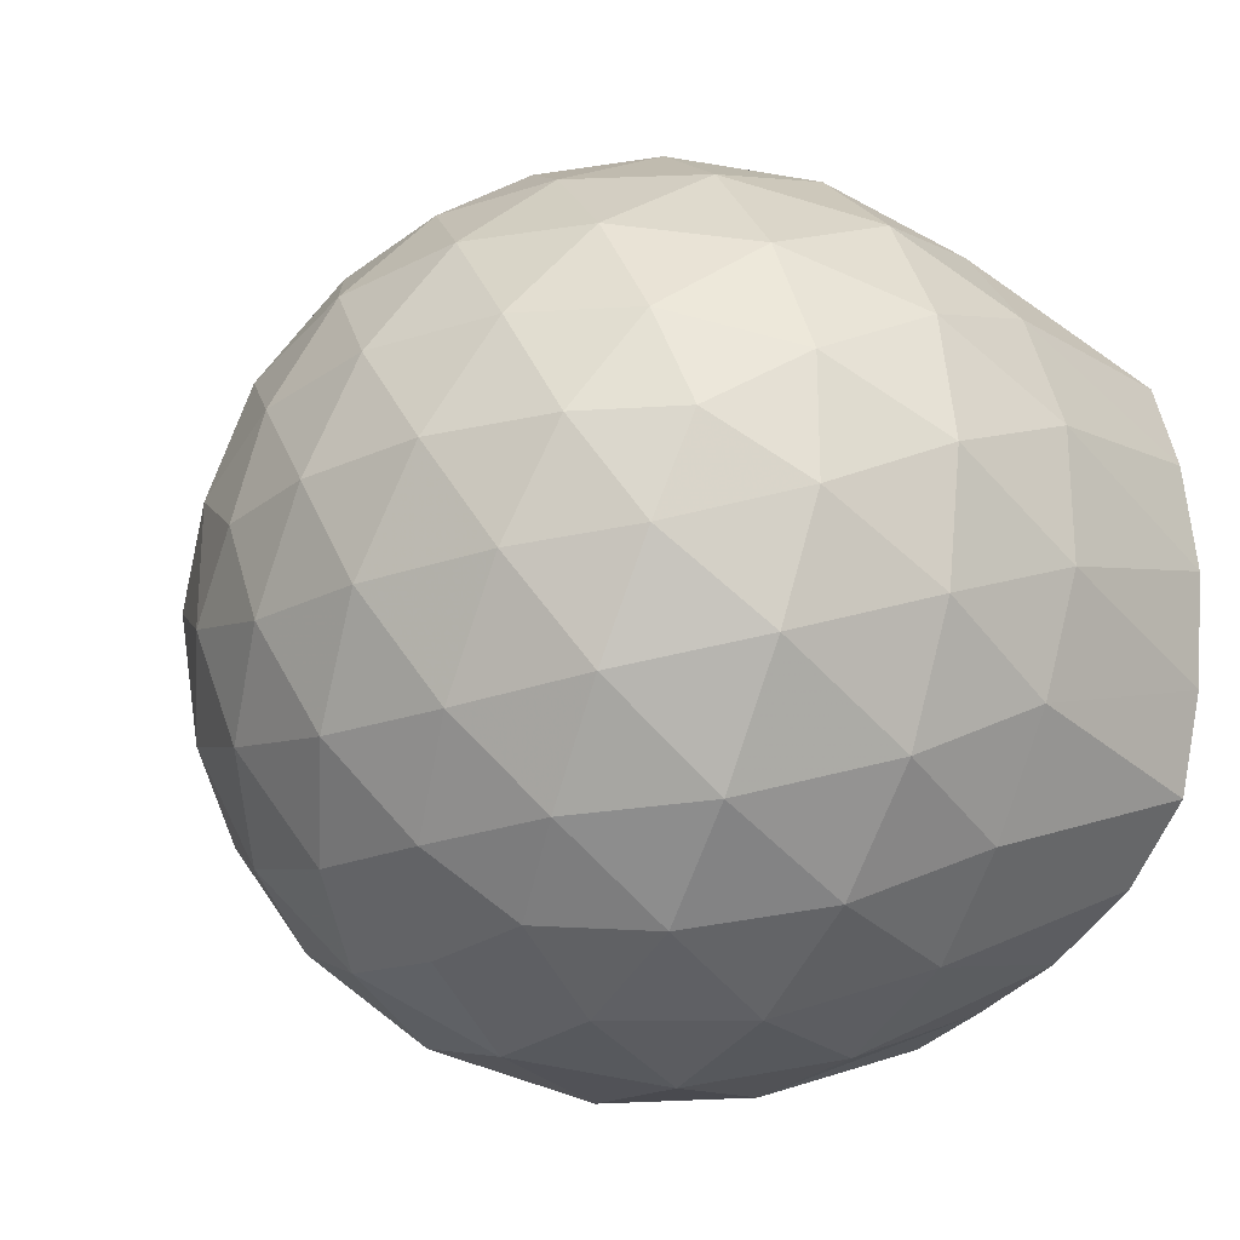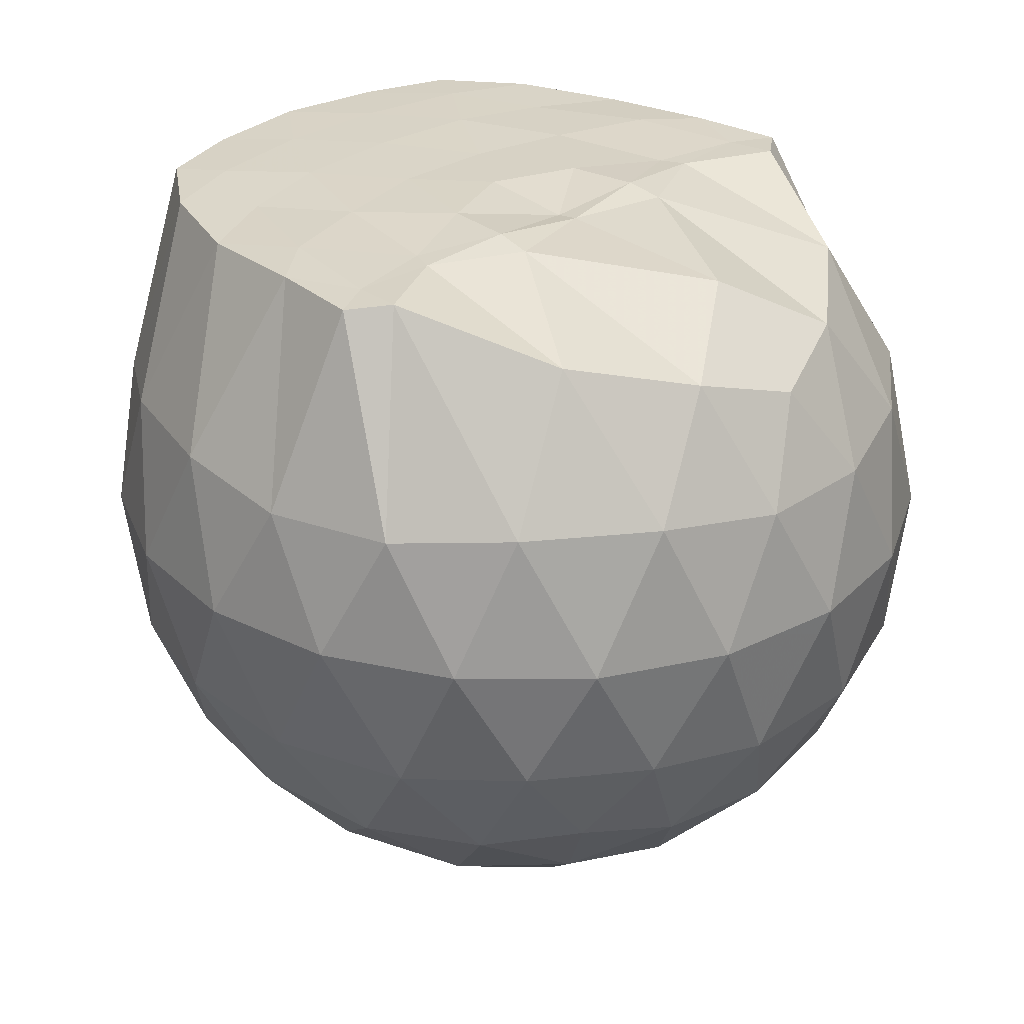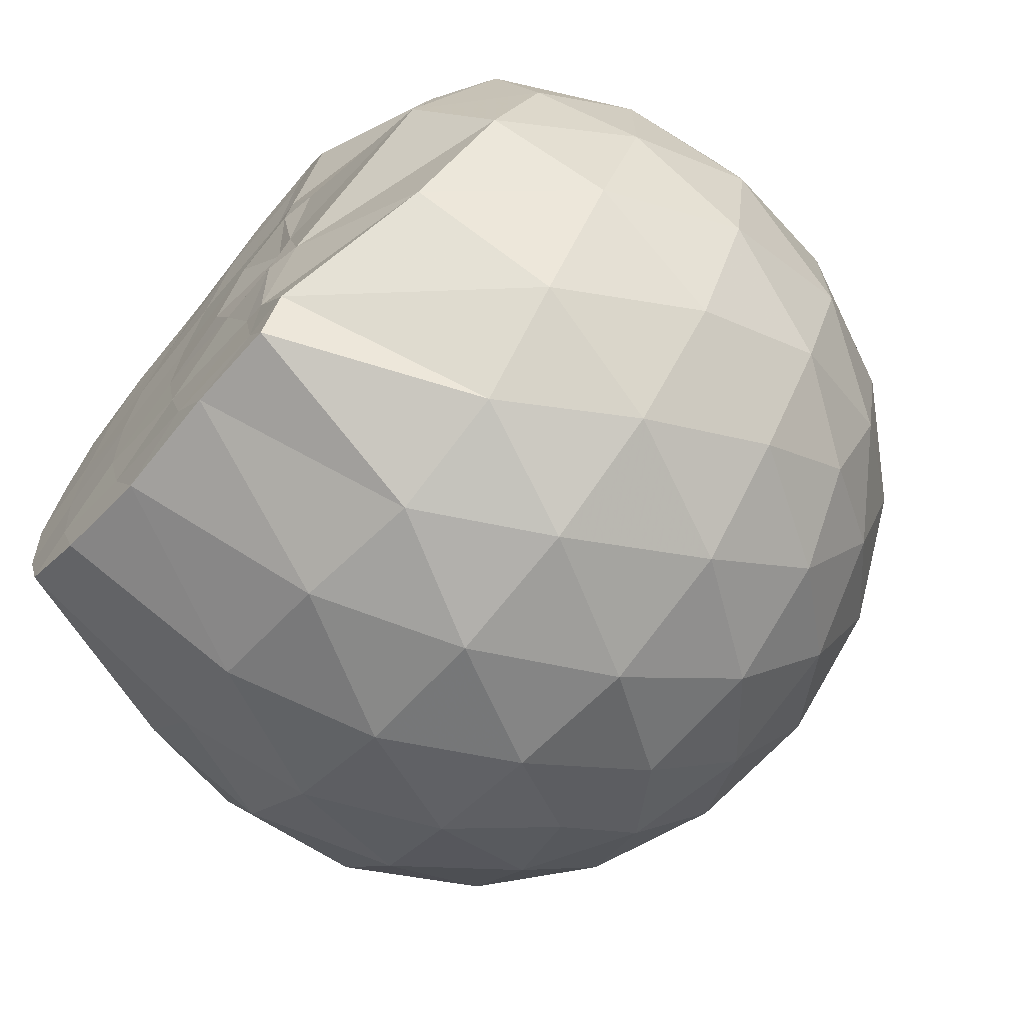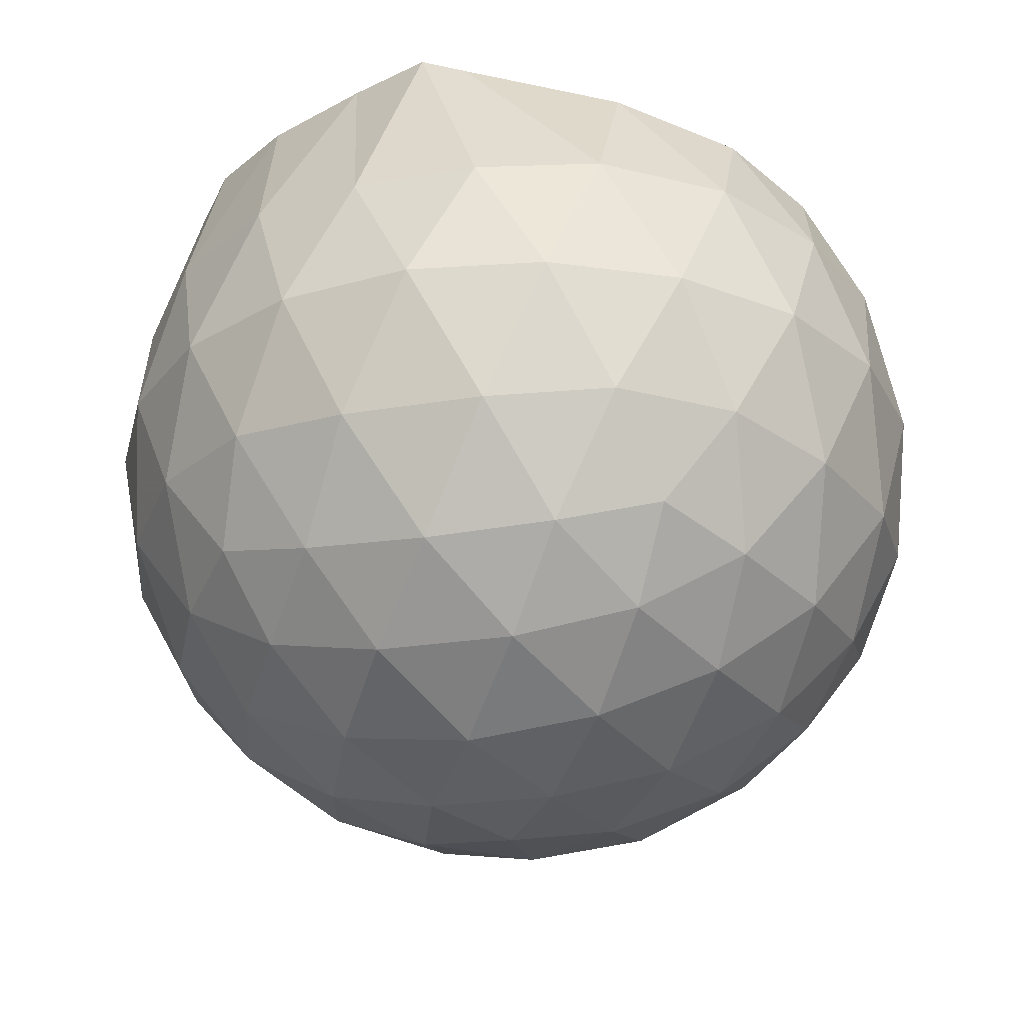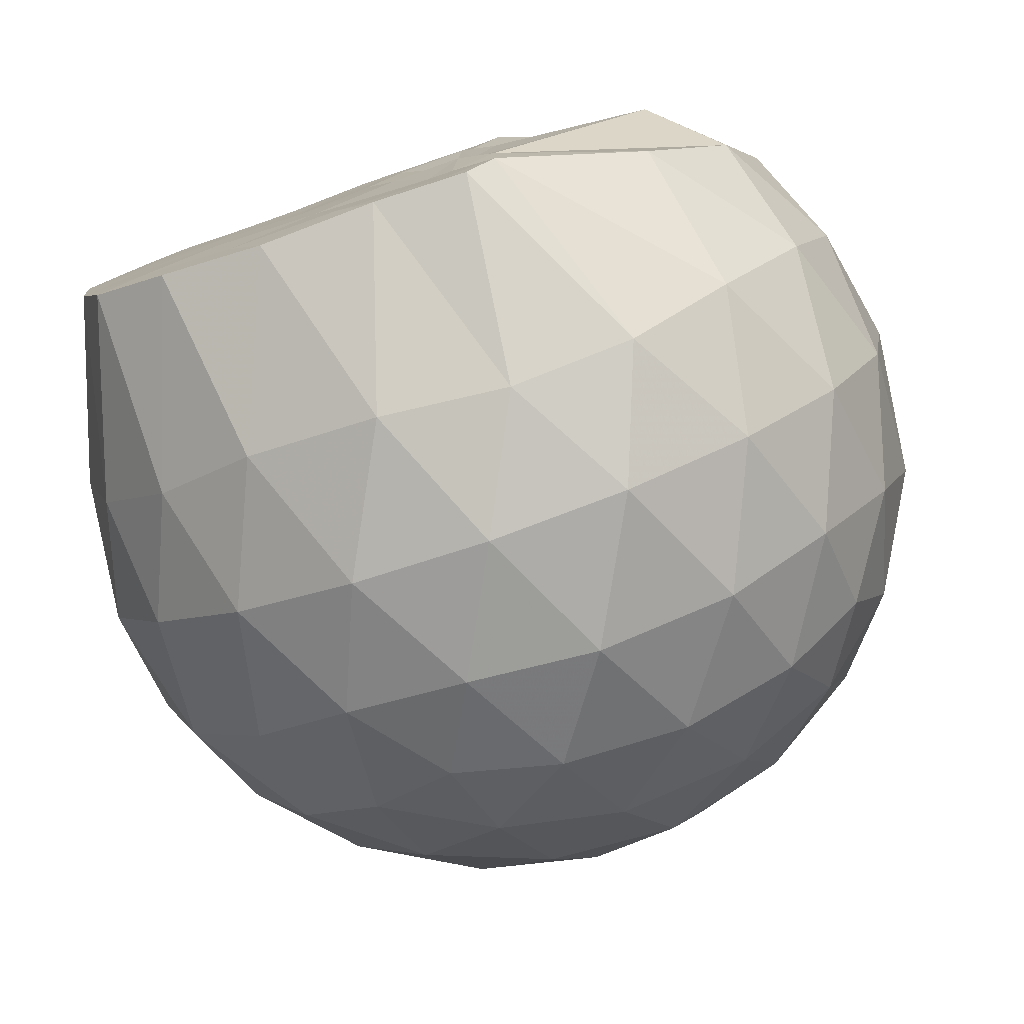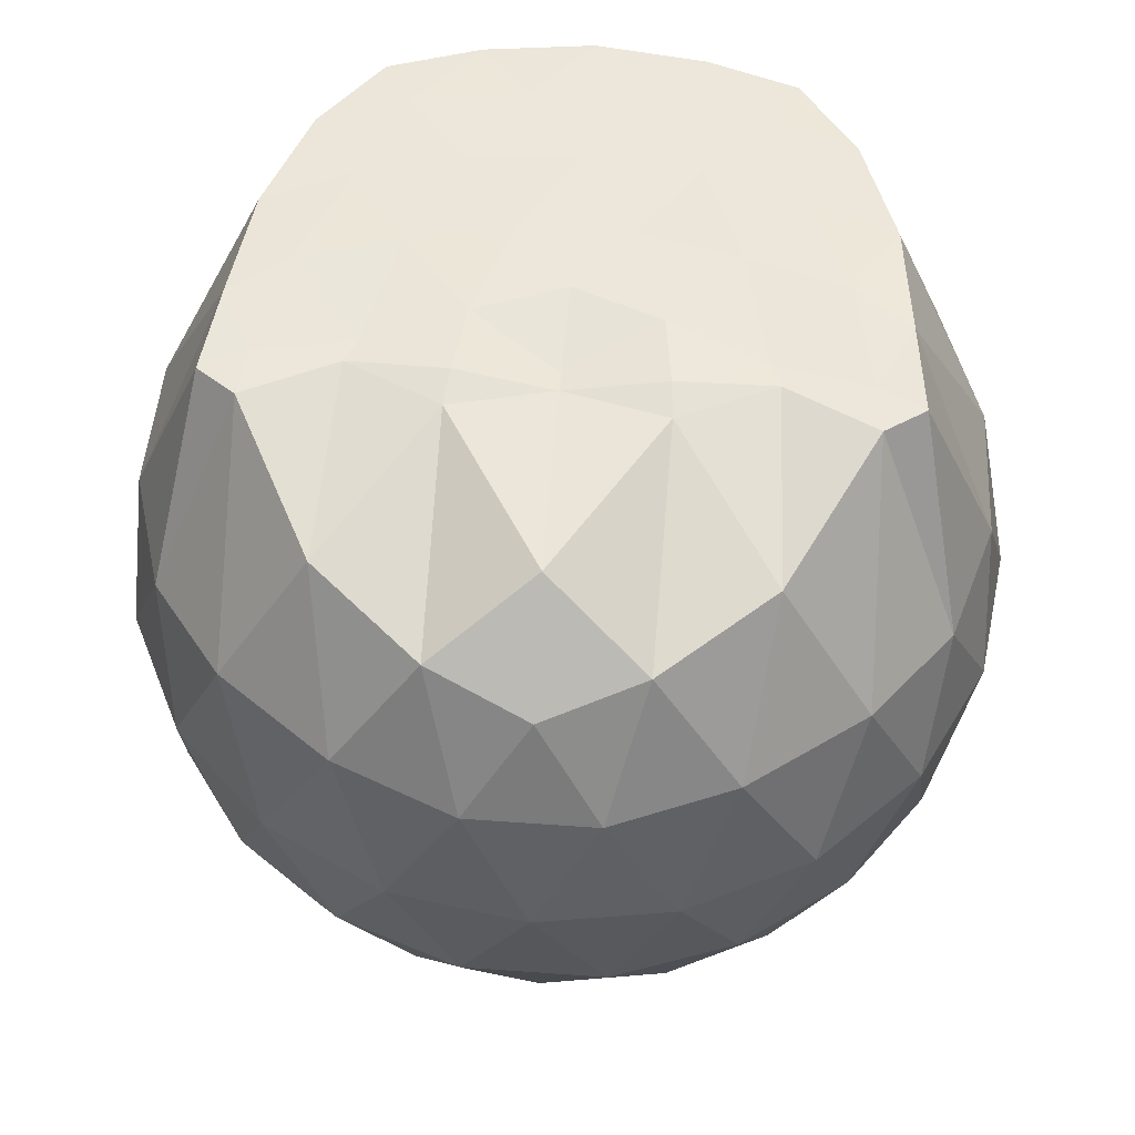
<metadata>
{"format":"obj","ext":"obj","renderer":"f3d","projection":"perspective","resolution":1024,"background":"white","views":[{"elev":-24.1,"azim":-120.6,"up":"+Y"},{"elev":28.6,"azim":43.7,"up":"+Z"},{"elev":-68.4,"azim":50.5,"up":"+Y"},{"elev":-26.9,"azim":32.0,"up":"+Z"},{"elev":-79.7,"azim":19.6,"up":"+Y"},{"elev":52.9,"azim":94.4,"up":"+Z"}]}
</metadata>
<code>
v -1.552 -0.01513 0.993
v -1.495 -0.01612 -0.7466
v -0.6421 -0.01575 0.7437
v -0.7171 0.2063 0.8123
v -0.9011 0.4452 0.8734
v -1.226 0.6264 0.9812
v -1.29 0.7153 0.977
v -1.502 0.6887 0.982
v -1.767 0.657 0.9759
v -2.006 0.5671 0.9835
v -2.181 0.4343 0.9861
v -2.248 0.2292 0.9871
v -2.276 -0.01613 0.9905
v -2.249 -0.2612 0.9869
v -2.18 -0.4659 0.9855
v -2.005 -0.5997 0.9835
v -1.767 -0.6888 0.9758
v -1.502 -0.7214 0.9824
v -1.29 -0.7466 0.9767
v -1.226 -0.6585 0.9808
v -0.9013 -0.4773 0.8736
v -0.7165 -0.2387 0.8123
v -0.5553 0.1262 0.5259
v -0.6516 0.3935 0.5543
v -0.8414 0.645 0.5554
v -1.072 0.8128 0.5304
v -1.348 0.8942 0.5331
v -1.636 0.879 0.5647
v -1.939 0.7766 0.5651
v -2.171 0.614 0.5324
v -2.343 0.388 0.5294
v -2.416 0.131 0.5602
v -2.416 -0.1637 0.5605
v -2.343 -0.4199 0.5289
v -2.171 -0.6461 0.5318
v -1.939 -0.8087 0.5648
v -1.636 -0.9114 0.564
v -1.348 -0.9265 0.5323
v -1.072 -0.8451 0.5315
v -0.8413 -0.6773 0.556
v -0.6514 -0.4255 0.5551
v -0.5553 -0.1586 0.5264
v -0.5444 0.2868 0.2427
v -0.6867 0.5595 0.243
v -0.9087 0.7744 0.244
v -1.188 0.9095 0.2454
v -1.498 0.9509 0.2471
v -1.807 0.8951 0.2484
v -2.084 0.7496 0.247
v -2.302 0.534 0.2479
v -2.442 0.2693 0.2463
v -2.486 -0.01625 0.2482
v -2.442 -0.3015 0.2461
v -2.302 -0.5663 0.2482
v -2.084 -0.7816 0.2467
v -1.807 -0.9273 0.2482
v -1.498 -0.9832 0.247
v -1.188 -0.9417 0.2453
v -0.9087 -0.8067 0.2439
v -0.6867 -0.5916 0.2431
v -0.5444 -0.319 0.2425
v -0.4956 -0.01617 0.242
v -0.6389 0.4147 -0.04269
v -0.8112 0.6465 -0.04126
v -1.051 0.8072 -0.06806
v -1.358 0.8998 -0.0659
v -1.651 0.8992 -0.03591
v -1.93 0.804 -0.03334
v -2.16 0.6285 -0.05838
v -2.349 0.3781 -0.05776
v -2.44 0.1198 -0.02642
v -2.44 -0.1518 -0.02634
v -2.349 -0.4104 -0.05774
v -2.16 -0.6608 -0.05839
v -1.93 -0.8361 -0.03338
v -1.651 -0.9314 -0.03594
v -1.358 -0.932 -0.06591
v -1.051 -0.8394 -0.06814
v -0.8112 -0.6787 -0.0412
v -0.6388 -0.447 -0.04274
v -0.5545 -0.174 -0.07129
v -0.5545 0.1417 -0.0713
v -0.7877 0.485 -0.2543
v -0.9784 0.6276 -0.3101
v -1.24 0.7429 -0.3317
v -1.524 0.793 -0.3048
v -1.766 0.7809 -0.245
v -1.965 0.6454 -0.2983
v -2.159 0.4392 -0.3176
v -2.297 0.2005 -0.2904
v -2.363 -0.01617 -0.2334
v -2.297 -0.2328 -0.2905
v -2.159 -0.4715 -0.3176
v -1.965 -0.6777 -0.2983
v -1.766 -0.8131 -0.245
v -1.524 -0.8252 -0.3048
v -1.24 -0.7751 -0.3317
v -0.9784 -0.6599 -0.3101
v -0.7877 -0.5172 -0.2543
v -0.7066 -0.2954 -0.3119
v -0.6729 -0.01612 -0.3359
v -0.7066 0.2632 -0.3119
v -0.859 -0.01604 0.9449
v -1.232 0.2123 0.9766
v -1.33 0.4231 0.978
v -1.343 0.6132 0.9782
v -1.597 0.5633 0.9871
v -1.859 0.458 0.9835
v -2.073 0.3677 0.9911
v -2.115 0.112 0.9921
v -2.116 -0.1451 0.9914
v -2.074 -0.4006 0.9902
v -1.858 -0.4913 0.9833
v -1.597 -0.5954 0.9871
v -1.342 -0.646 0.9781
v -1.33 -0.4554 0.9783
v -1.232 -0.2446 0.9766
v -1.288 -0.01689 0.9744
v -1.314 0.2049 0.993
v -1.386 0.3988 0.9772
v -1.665 0.3361 0.9884
v -1.913 0.2408 0.9924
v -1.93 -0.01599 0.9945
v -1.914 -0.2737 0.9924
v -1.665 -0.3686 0.9882
v -1.387 -0.4315 0.9778
v -1.315 -0.2362 0.9927
v -1.338 -0.01678 0.9685
v -1.476 0.1837 0.9931
v -1.717 0.1071 0.9879
v -1.717 -0.1382 0.9909
v -1.474 -0.2157 0.9925
v -0.9044 0.4011 -0.447
v -1.147 0.5315 -0.5079
v -1.444 0.6221 -0.5043
v -1.72 0.6495 -0.4375
v -1.925 0.4642 -0.4956
v -2.107 0.2212 -0.4906
v -2.222 -0.01614 -0.4251
v -2.107 -0.2535 -0.4906
v -1.925 -0.4963 -0.4956
v -1.72 -0.6817 -0.4375
v -1.444 -0.6544 -0.5043
v -1.147 -0.5637 -0.5079
v -0.9044 -0.4333 -0.447
v -0.8505 -0.1678 -0.5104
v -0.8505 0.1356 -0.5104
v -1.084 0.2733 -0.6183
v -1.361 0.3784 -0.6551
v -1.652 0.447 -0.6102
v -1.843 0.224 -0.6454
v -2.002 -0.01612 -0.6015
v -1.843 -0.2563 -0.6454
v -1.651 -0.4792 -0.6102
v -1.361 -0.4107 -0.6551
v -1.084 -0.3055 -0.6184
v -1.064 -0.01612 -0.6586
v -1.297 0.1226 -0.7206
v -1.57 0.2069 -0.7161
v -1.739 -0.01612 -0.712
v -1.57 -0.2391 -0.7161
v -1.297 -0.1548 -0.7206
f 3 23 4
f 4 23 24
f 4 24 5
f 5 24 25
f 5 25 6
f 6 25 26
f 6 26 7
f 7 26 27
f 7 27 8
f 8 27 28
f 8 28 9
f 9 28 29
f 9 29 10
f 10 29 30
f 10 30 11
f 11 30 31
f 11 31 12
f 12 31 32
f 12 32 13
f 13 32 33
f 13 33 14
f 14 33 34
f 14 34 15
f 15 34 35
f 15 35 16
f 16 35 36
f 16 36 17
f 17 36 37
f 17 37 18
f 18 37 38
f 18 38 19
f 19 38 39
f 19 39 20
f 20 39 40
f 20 40 21
f 21 40 41
f 21 41 22
f 22 41 42
f 22 42 3
f 3 42 23
f 23 43 24
f 24 43 44
f 24 44 25
f 25 44 45
f 25 45 26
f 26 45 46
f 26 46 27
f 27 46 47
f 27 47 28
f 28 47 48
f 28 48 29
f 29 48 49
f 29 49 30
f 30 49 50
f 30 50 31
f 31 50 51
f 31 51 32
f 32 51 52
f 32 52 33
f 33 52 53
f 33 53 34
f 34 53 54
f 34 54 35
f 35 54 55
f 35 55 36
f 36 55 56
f 36 56 37
f 37 56 57
f 37 57 38
f 38 57 58
f 38 58 39
f 39 58 59
f 39 59 40
f 40 59 60
f 40 60 41
f 41 60 61
f 41 61 42
f 42 61 62
f 42 62 23
f 23 62 43
f 43 63 44
f 44 63 64
f 44 64 45
f 45 64 65
f 45 65 46
f 46 65 66
f 46 66 47
f 47 66 67
f 47 67 48
f 48 67 68
f 48 68 49
f 49 68 69
f 49 69 50
f 50 69 70
f 50 70 51
f 51 70 71
f 51 71 52
f 52 71 72
f 52 72 53
f 53 72 73
f 53 73 54
f 54 73 74
f 54 74 55
f 55 74 75
f 55 75 56
f 56 75 76
f 56 76 57
f 57 76 77
f 57 77 58
f 58 77 78
f 58 78 59
f 59 78 79
f 59 79 60
f 60 79 80
f 60 80 61
f 61 80 81
f 61 81 62
f 62 81 82
f 62 82 43
f 43 82 63
f 63 83 64
f 64 83 84
f 64 84 65
f 65 84 85
f 65 85 66
f 66 85 86
f 66 86 67
f 67 86 87
f 67 87 68
f 68 87 88
f 68 88 69
f 69 88 89
f 69 89 70
f 70 89 90
f 70 90 71
f 71 90 91
f 71 91 72
f 72 91 92
f 72 92 73
f 73 92 93
f 73 93 74
f 74 93 94
f 74 94 75
f 75 94 95
f 75 95 76
f 76 95 96
f 76 96 77
f 77 96 97
f 77 97 78
f 78 97 98
f 78 98 79
f 79 98 99
f 79 99 80
f 80 99 100
f 80 100 81
f 81 100 101
f 81 101 82
f 82 101 102
f 82 102 63
f 63 102 83
f 103 104 118
f 104 119 118
f 104 105 119
f 105 120 119
f 105 106 120
f 106 107 120
f 107 121 120
f 107 108 121
f 108 122 121
f 108 109 122
f 109 110 122
f 110 123 122
f 110 111 123
f 111 124 123
f 111 112 124
f 112 113 124
f 113 125 124
f 113 114 125
f 114 126 125
f 114 115 126
f 115 116 126
f 116 127 126
f 116 117 127
f 117 118 127
f 117 103 118
f 118 119 128
f 119 129 128
f 119 120 129
f 120 121 129
f 121 130 129
f 121 122 130
f 122 123 130
f 123 131 130
f 123 124 131
f 124 125 131
f 125 132 131
f 125 126 132
f 126 127 132
f 127 128 132
f 127 118 128
f 133 148 134
f 134 148 149
f 134 149 135
f 135 149 150
f 135 150 136
f 136 150 137
f 137 150 151
f 137 151 138
f 138 151 152
f 138 152 139
f 139 152 140
f 140 152 153
f 140 153 141
f 141 153 154
f 141 154 142
f 142 154 143
f 143 154 155
f 143 155 144
f 144 155 156
f 144 156 145
f 145 156 146
f 146 156 157
f 146 157 147
f 147 157 148
f 147 148 133
f 148 158 149
f 149 158 159
f 149 159 150
f 150 159 151
f 151 159 160
f 151 160 152
f 152 160 153
f 153 160 161
f 153 161 154
f 154 161 155
f 155 161 162
f 155 162 156
f 156 162 157
f 157 162 158
f 157 158 148
f 3 4 103
f 103 4 104
f 4 5 104
f 104 5 105
f 5 6 105
f 105 6 106
f 6 7 106
f 7 8 106
f 106 8 107
f 8 9 107
f 107 9 108
f 9 10 108
f 108 10 109
f 10 11 109
f 11 12 109
f 109 12 110
f 12 13 110
f 110 13 111
f 13 14 111
f 111 14 112
f 14 15 112
f 15 16 112
f 112 16 113
f 16 17 113
f 113 17 114
f 17 18 114
f 114 18 115
f 18 19 115
f 19 20 115
f 115 20 116
f 20 21 116
f 116 21 117
f 21 22 117
f 117 22 103
f 22 3 103
f 83 133 84
f 84 133 134
f 84 134 85
f 85 134 135
f 85 135 86
f 86 135 136
f 86 136 87
f 87 136 88
f 88 136 137
f 88 137 89
f 89 137 138
f 89 138 90
f 90 138 139
f 90 139 91
f 91 139 92
f 92 139 140
f 92 140 93
f 93 140 141
f 93 141 94
f 94 141 142
f 94 142 95
f 95 142 96
f 96 142 143
f 96 143 97
f 97 143 144
f 97 144 98
f 98 144 145
f 98 145 99
f 99 145 100
f 100 145 146
f 100 146 101
f 101 146 147
f 101 147 102
f 102 147 133
f 102 133 83
f 128 129 1
f 129 130 1
f 130 131 1
f 131 132 1
f 132 128 1
f 159 158 2
f 160 159 2
f 161 160 2
f 162 161 2
f 158 162 2

</code>
